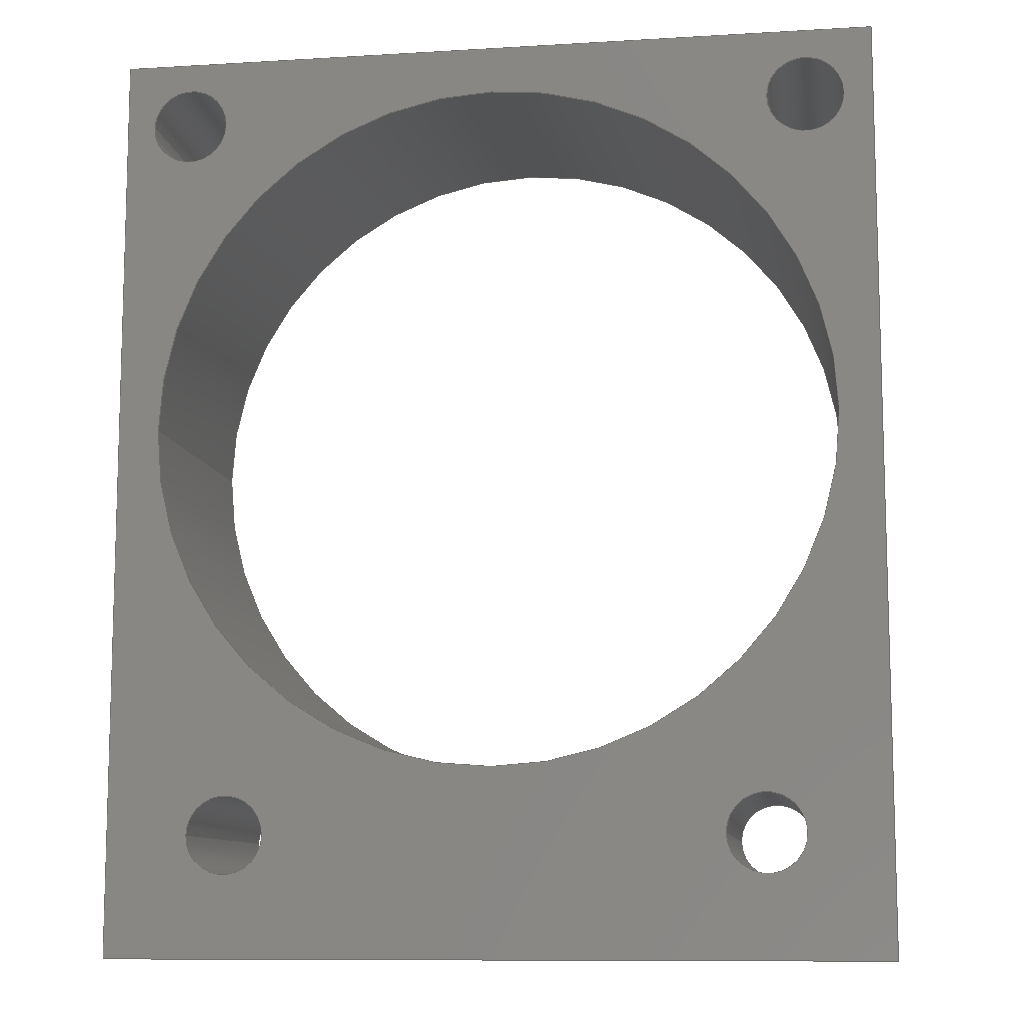
<metadata>
{"format":"step","ext":"stp","renderer":"f3d","projection":"perspective","resolution":1024,"background":"white","views":[{"elev":-10.1,"azim":-171.3,"up":"+Z"}]}
</metadata>
<code>
ISO-10303-21;
DATA;
#1=MECHANICAL_DESIGN_GEOMETRIC_PRESENTATION_REPRESENTATION('',(#4),#414);
#2=SHAPE_REPRESENTATION_RELATIONSHIP('SRR','None',#424,#3);
#3=ADVANCED_BREP_SHAPE_REPRESENTATION('',(#5),#413);
#4=STYLED_ITEM('',(#433),#5);
#5=MANIFOLD_SOLID_BREP('Solid2',#218);
#6=LINE('',#373,#18);
#7=LINE('',#375,#19);
#8=LINE('',#377,#20);
#9=LINE('',#378,#21);
#10=LINE('',#381,#22);
#11=LINE('',#383,#23);
#12=LINE('',#384,#24);
#13=LINE('',#402,#25);
#14=LINE('',#403,#26);
#15=LINE('',#406,#27);
#16=LINE('',#407,#28);
#17=LINE('',#409,#29);
#18=VECTOR('',#281,0.3937);
#19=VECTOR('',#282,0.3937);
#20=VECTOR('',#283,0.3937);
#21=VECTOR('',#284,0.3937);
#22=VECTOR('',#287,0.3937);
#23=VECTOR('',#288,0.3937);
#24=VECTOR('',#289,0.3937);
#25=VECTOR('',#310,0.3937);
#26=VECTOR('',#311,0.3937);
#27=VECTOR('',#314,0.3937);
#28=VECTOR('',#315,0.3937);
#29=VECTOR('',#318,0.3937);
#30=PLANE('',#246);
#31=PLANE('',#247);
#32=PLANE('',#257);
#33=PLANE('',#258);
#34=PLANE('',#259);
#35=PLANE('',#260);
#36=FACE_BOUND('',#78,.T.);
#37=FACE_BOUND('',#80,.T.);
#38=FACE_BOUND('',#82,.T.);
#39=FACE_BOUND('',#85,.T.);
#40=FACE_BOUND('',#86,.T.);
#41=FACE_BOUND('',#87,.T.);
#42=FACE_BOUND('',#88,.T.);
#43=FACE_BOUND('',#89,.T.);
#44=FACE_BOUND('',#91,.T.);
#45=FACE_BOUND('',#93,.T.);
#46=FACE_BOUND('',#95,.T.);
#47=FACE_BOUND('',#96,.T.);
#48=FACE_BOUND('',#100,.T.);
#49=FACE_BOUND('',#102,.T.);
#50=FACE_BOUND('',#103,.T.);
#51=FACE_BOUND('',#104,.T.);
#52=FACE_BOUND('',#105,.T.);
#53=FACE_BOUND('',#106,.T.);
#54=CIRCLE('',#239,0.0485);
#55=CIRCLE('',#241,0.07);
#56=CIRCLE('',#242,0.07);
#57=CIRCLE('',#244,0.07);
#58=CIRCLE('',#245,0.07);
#59=CIRCLE('',#248,0.625);
#60=CIRCLE('',#249,0.07);
#61=CIRCLE('',#250,0.07);
#62=CIRCLE('',#252,0.07);
#63=CIRCLE('',#254,0.07);
#64=CIRCLE('',#256,0.625);
#65=FACE_OUTER_BOUND('',#77,.T.);
#66=FACE_OUTER_BOUND('',#79,.T.);
#67=FACE_OUTER_BOUND('',#81,.T.);
#68=FACE_OUTER_BOUND('',#83,.T.);
#69=FACE_OUTER_BOUND('',#84,.T.);
#70=FACE_OUTER_BOUND('',#90,.T.);
#71=FACE_OUTER_BOUND('',#92,.T.);
#72=FACE_OUTER_BOUND('',#94,.T.);
#73=FACE_OUTER_BOUND('',#97,.T.);
#74=FACE_OUTER_BOUND('',#98,.T.);
#75=FACE_OUTER_BOUND('',#99,.T.);
#76=FACE_OUTER_BOUND('',#101,.T.);
#77=EDGE_LOOP('',(#152));
#78=EDGE_LOOP('',(#153));
#79=EDGE_LOOP('',(#154));
#80=EDGE_LOOP('',(#155));
#81=EDGE_LOOP('',(#156));
#82=EDGE_LOOP('',(#157));
#83=EDGE_LOOP('',(#158,#159,#160,#161));
#84=EDGE_LOOP('',(#162,#163,#164,#165));
#85=EDGE_LOOP('',(#166));
#86=EDGE_LOOP('',(#167));
#87=EDGE_LOOP('',(#168));
#88=EDGE_LOOP('',(#169));
#89=EDGE_LOOP('',(#170));
#90=EDGE_LOOP('',(#171));
#91=EDGE_LOOP('',(#172));
#92=EDGE_LOOP('',(#173));
#93=EDGE_LOOP('',(#174));
#94=EDGE_LOOP('',(#175));
#95=EDGE_LOOP('',(#176));
#96=EDGE_LOOP('',(#177));
#97=EDGE_LOOP('',(#178,#179,#180,#181));
#98=EDGE_LOOP('',(#182,#183,#184,#185));
#99=EDGE_LOOP('',(#186,#187,#188,#189));
#100=EDGE_LOOP('',(#190));
#101=EDGE_LOOP('',(#191,#192,#193,#194));
#102=EDGE_LOOP('',(#195));
#103=EDGE_LOOP('',(#196));
#104=EDGE_LOOP('',(#197));
#105=EDGE_LOOP('',(#198));
#106=EDGE_LOOP('',(#199));
#107=B_SPLINE_CURVE_WITH_KNOTS('',3,(#324,#325,#326,#327,#328,#329,#330,
#331,#332,#333,#334,#335,#336,#337,#338,#339,#340,#341,#342,#343,#344,#345,
#346,#347,#348,#349,#350,#351,#352,#353,#354,#355,#356,#357),
 .UNSPECIFIED.,.T.,.F.,(4,2,2,2,2,2,2,2,2,2,2,2,2,2,2,2,4),(0,0.04642,
0.09285,0.1393,0.1857,0.2321,
0.2785,0.325,0.3714,0.4178,
0.4642,0.5107,0.5571,0.6035,
0.6499,0.6964,0.7428),.UNSPECIFIED.);
#108=VERTEX_POINT('',#323);
#109=VERTEX_POINT('',#358);
#110=VERTEX_POINT('',#361);
#111=VERTEX_POINT('',#363);
#112=VERTEX_POINT('',#366);
#113=VERTEX_POINT('',#368);
#114=VERTEX_POINT('',#371);
#115=VERTEX_POINT('',#372);
#116=VERTEX_POINT('',#374);
#117=VERTEX_POINT('',#376);
#118=VERTEX_POINT('',#380);
#119=VERTEX_POINT('',#382);
#120=VERTEX_POINT('',#385);
#121=VERTEX_POINT('',#387);
#122=VERTEX_POINT('',#389);
#123=VERTEX_POINT('',#392);
#124=VERTEX_POINT('',#395);
#125=VERTEX_POINT('',#398);
#126=VERTEX_POINT('',#401);
#127=VERTEX_POINT('',#405);
#128=EDGE_CURVE('',#108,#108,#107,.T.);
#129=EDGE_CURVE('',#109,#109,#54,.T.);
#130=EDGE_CURVE('',#110,#110,#55,.T.);
#131=EDGE_CURVE('',#111,#111,#56,.T.);
#132=EDGE_CURVE('',#112,#112,#57,.T.);
#133=EDGE_CURVE('',#113,#113,#58,.T.);
#134=EDGE_CURVE('',#114,#115,#6,.T.);
#135=EDGE_CURVE('',#116,#114,#7,.T.);
#136=EDGE_CURVE('',#117,#116,#8,.T.);
#137=EDGE_CURVE('',#115,#117,#9,.T.);
#138=EDGE_CURVE('',#116,#118,#10,.T.);
#139=EDGE_CURVE('',#118,#119,#11,.T.);
#140=EDGE_CURVE('',#119,#117,#12,.T.);
#141=EDGE_CURVE('',#120,#120,#59,.T.);
#142=EDGE_CURVE('',#121,#121,#60,.T.);
#143=EDGE_CURVE('',#122,#122,#61,.T.);
#144=EDGE_CURVE('',#123,#123,#62,.T.);
#145=EDGE_CURVE('',#124,#124,#63,.T.);
#146=EDGE_CURVE('',#125,#125,#64,.T.);
#147=EDGE_CURVE('',#114,#126,#13,.T.);
#148=EDGE_CURVE('',#126,#118,#14,.T.);
#149=EDGE_CURVE('',#127,#119,#15,.T.);
#150=EDGE_CURVE('',#127,#115,#16,.T.);
#151=EDGE_CURVE('',#126,#127,#17,.T.);
#152=ORIENTED_EDGE('',*,*,#128,.F.);
#153=ORIENTED_EDGE('',*,*,#129,.F.);
#154=ORIENTED_EDGE('',*,*,#130,.F.);
#155=ORIENTED_EDGE('',*,*,#131,.F.);
#156=ORIENTED_EDGE('',*,*,#132,.F.);
#157=ORIENTED_EDGE('',*,*,#133,.F.);
#158=ORIENTED_EDGE('',*,*,#134,.F.);
#159=ORIENTED_EDGE('',*,*,#135,.F.);
#160=ORIENTED_EDGE('',*,*,#136,.F.);
#161=ORIENTED_EDGE('',*,*,#137,.F.);
#162=ORIENTED_EDGE('',*,*,#136,.T.);
#163=ORIENTED_EDGE('',*,*,#138,.T.);
#164=ORIENTED_EDGE('',*,*,#139,.T.);
#165=ORIENTED_EDGE('',*,*,#140,.T.);
#166=ORIENTED_EDGE('',*,*,#131,.T.);
#167=ORIENTED_EDGE('',*,*,#133,.T.);
#168=ORIENTED_EDGE('',*,*,#141,.T.);
#169=ORIENTED_EDGE('',*,*,#142,.T.);
#170=ORIENTED_EDGE('',*,*,#143,.T.);
#171=ORIENTED_EDGE('',*,*,#144,.F.);
#172=ORIENTED_EDGE('',*,*,#143,.F.);
#173=ORIENTED_EDGE('',*,*,#145,.F.);
#174=ORIENTED_EDGE('',*,*,#142,.F.);
#175=ORIENTED_EDGE('',*,*,#146,.F.);
#176=ORIENTED_EDGE('',*,*,#128,.T.);
#177=ORIENTED_EDGE('',*,*,#141,.F.);
#178=ORIENTED_EDGE('',*,*,#135,.T.);
#179=ORIENTED_EDGE('',*,*,#147,.T.);
#180=ORIENTED_EDGE('',*,*,#148,.T.);
#181=ORIENTED_EDGE('',*,*,#138,.F.);
#182=ORIENTED_EDGE('',*,*,#137,.T.);
#183=ORIENTED_EDGE('',*,*,#140,.F.);
#184=ORIENTED_EDGE('',*,*,#149,.F.);
#185=ORIENTED_EDGE('',*,*,#150,.T.);
#186=ORIENTED_EDGE('',*,*,#151,.T.);
#187=ORIENTED_EDGE('',*,*,#149,.T.);
#188=ORIENTED_EDGE('',*,*,#139,.F.);
#189=ORIENTED_EDGE('',*,*,#148,.F.);
#190=ORIENTED_EDGE('',*,*,#129,.T.);
#191=ORIENTED_EDGE('',*,*,#134,.T.);
#192=ORIENTED_EDGE('',*,*,#150,.F.);
#193=ORIENTED_EDGE('',*,*,#151,.F.);
#194=ORIENTED_EDGE('',*,*,#147,.F.);
#195=ORIENTED_EDGE('',*,*,#130,.T.);
#196=ORIENTED_EDGE('',*,*,#132,.T.);
#197=ORIENTED_EDGE('',*,*,#144,.T.);
#198=ORIENTED_EDGE('',*,*,#145,.T.);
#199=ORIENTED_EDGE('',*,*,#146,.T.);
#200=CYLINDRICAL_SURFACE('',#238,0.0485);
#201=CYLINDRICAL_SURFACE('',#240,0.07);
#202=CYLINDRICAL_SURFACE('',#243,0.07);
#203=CYLINDRICAL_SURFACE('',#251,0.07);
#204=CYLINDRICAL_SURFACE('',#253,0.07);
#205=CYLINDRICAL_SURFACE('',#255,0.625);
#206=ADVANCED_FACE('',(#65,#36),#200,.F.);
#207=ADVANCED_FACE('',(#66,#37),#201,.F.);
#208=ADVANCED_FACE('',(#67,#38),#202,.F.);
#209=ADVANCED_FACE('',(#68),#30,.F.);
#210=ADVANCED_FACE('',(#69,#39,#40,#41,#42,#43),#31,.T.);
#211=ADVANCED_FACE('',(#70,#44),#203,.F.);
#212=ADVANCED_FACE('',(#71,#45),#204,.F.);
#213=ADVANCED_FACE('',(#72,#46,#47),#205,.F.);
#214=ADVANCED_FACE('',(#73),#32,.T.);
#215=ADVANCED_FACE('',(#74),#33,.T.);
#216=ADVANCED_FACE('',(#75,#48),#34,.T.);
#217=ADVANCED_FACE('',(#76,#49,#50,#51,#52,#53),#35,.F.);
#218=CLOSED_SHELL('',(#206,#207,#208,#209,#210,#211,#212,#213,#214,#215,
#216,#217));
#219=DERIVED_UNIT_ELEMENT(#221,0);
#220=DERIVED_UNIT_ELEMENT(#418,0);
#221=(
MASS_UNIT()
NAMED_UNIT(*)
SI_UNIT($,.GRAM.)
);
#222=DERIVED_UNIT((#219,#220));
#223=MEASURE_REPRESENTATION_ITEM('density measure',
POSITIVE_RATIO_MEASURE(1),#222);
#224=PROPERTY_DEFINITION_REPRESENTATION(#229,#226);
#225=PROPERTY_DEFINITION_REPRESENTATION(#230,#227);
#226=REPRESENTATION('material name',(#228),#413);
#227=REPRESENTATION('density',(#223),#413);
#228=DESCRIPTIVE_REPRESENTATION_ITEM('Generic','Generic');
#229=PROPERTY_DEFINITION('material property','material name',#426);
#230=PROPERTY_DEFINITION('material property','density of part',#426);
#231=DATE_TIME_ROLE('creation_date');
#232=APPLIED_DATE_AND_TIME_ASSIGNMENT(#233,#231,(#426));
#233=DATE_AND_TIME(#234,#235);
#234=CALENDAR_DATE(2018,17,7);
#235=LOCAL_TIME(19,37,15,#236);
#236=COORDINATED_UNIVERSAL_TIME_OFFSET(0,0,.BEHIND.);
#237=AXIS2_PLACEMENT_3D('placement',#321,#261,#262);
#238=AXIS2_PLACEMENT_3D('',#322,#263,#264);
#239=AXIS2_PLACEMENT_3D('',#359,#265,#266);
#240=AXIS2_PLACEMENT_3D('',#360,#267,#268);
#241=AXIS2_PLACEMENT_3D('',#362,#269,#270);
#242=AXIS2_PLACEMENT_3D('',#364,#271,#272);
#243=AXIS2_PLACEMENT_3D('',#365,#273,#274);
#244=AXIS2_PLACEMENT_3D('',#367,#275,#276);
#245=AXIS2_PLACEMENT_3D('',#369,#277,#278);
#246=AXIS2_PLACEMENT_3D('',#370,#279,#280);
#247=AXIS2_PLACEMENT_3D('',#379,#285,#286);
#248=AXIS2_PLACEMENT_3D('',#386,#290,#291);
#249=AXIS2_PLACEMENT_3D('',#388,#292,#293);
#250=AXIS2_PLACEMENT_3D('',#390,#294,#295);
#251=AXIS2_PLACEMENT_3D('',#391,#296,#297);
#252=AXIS2_PLACEMENT_3D('',#393,#298,#299);
#253=AXIS2_PLACEMENT_3D('',#394,#300,#301);
#254=AXIS2_PLACEMENT_3D('',#396,#302,#303);
#255=AXIS2_PLACEMENT_3D('',#397,#304,#305);
#256=AXIS2_PLACEMENT_3D('',#399,#306,#307);
#257=AXIS2_PLACEMENT_3D('',#400,#308,#309);
#258=AXIS2_PLACEMENT_3D('',#404,#312,#313);
#259=AXIS2_PLACEMENT_3D('',#408,#316,#317);
#260=AXIS2_PLACEMENT_3D('',#410,#319,#320);
#261=DIRECTION('axis',(0,0,1));
#262=DIRECTION('refdir',(1,0,0));
#263=DIRECTION('center_axis',(0,0,1));
#264=DIRECTION('ref_axis',(1,0,0));
#265=DIRECTION('center_axis',(0,0,1));
#266=DIRECTION('ref_axis',(1,0,0));
#267=DIRECTION('center_axis',(0,-1,0));
#268=DIRECTION('ref_axis',(-1,0,0));
#269=DIRECTION('center_axis',(0,1,0));
#270=DIRECTION('ref_axis',(-1,0,0));
#271=DIRECTION('center_axis',(0,-1,0));
#272=DIRECTION('ref_axis',(-1,0,0));
#273=DIRECTION('center_axis',(0,-1,0));
#274=DIRECTION('ref_axis',(-1,0,0));
#275=DIRECTION('center_axis',(0,1,0));
#276=DIRECTION('ref_axis',(-1,0,0));
#277=DIRECTION('center_axis',(0,-1,0));
#278=DIRECTION('ref_axis',(-1,0,0));
#279=DIRECTION('center_axis',(0,0,-1));
#280=DIRECTION('ref_axis',(1,0,0));
#281=DIRECTION('',(-1,0,0));
#282=DIRECTION('',(0,-1,0));
#283=DIRECTION('',(1,0,0));
#284=DIRECTION('',(0,1,0));
#285=DIRECTION('center_axis',(0,1,0));
#286=DIRECTION('ref_axis',(0,0,1));
#287=DIRECTION('',(0,0,-1));
#288=DIRECTION('',(-1,0,0));
#289=DIRECTION('',(0,0,1));
#290=DIRECTION('center_axis',(0,-1,0));
#291=DIRECTION('ref_axis',(-1,0,0));
#292=DIRECTION('center_axis',(0,-1,0));
#293=DIRECTION('ref_axis',(-1,0,0));
#294=DIRECTION('center_axis',(0,-1,0));
#295=DIRECTION('ref_axis',(-1,0,0));
#296=DIRECTION('center_axis',(0,-1,0));
#297=DIRECTION('ref_axis',(-1,0,0));
#298=DIRECTION('center_axis',(0,1,0));
#299=DIRECTION('ref_axis',(-1,0,0));
#300=DIRECTION('center_axis',(0,-1,0));
#301=DIRECTION('ref_axis',(-1,0,0));
#302=DIRECTION('center_axis',(0,1,0));
#303=DIRECTION('ref_axis',(-1,0,0));
#304=DIRECTION('center_axis',(0,-1,0));
#305=DIRECTION('ref_axis',(-1,0,0));
#306=DIRECTION('center_axis',(0,1,0));
#307=DIRECTION('ref_axis',(-1,0,0));
#308=DIRECTION('center_axis',(1,0,0));
#309=DIRECTION('ref_axis',(0,0,-1));
#310=DIRECTION('',(0,0,-1));
#311=DIRECTION('',(0,1,0));
#312=DIRECTION('center_axis',(-1,0,0));
#313=DIRECTION('ref_axis',(0,0,1));
#314=DIRECTION('',(0,1,0));
#315=DIRECTION('',(0,0,1));
#316=DIRECTION('center_axis',(0,0,-1));
#317=DIRECTION('ref_axis',(-1,0,0));
#318=DIRECTION('',(-1,0,0));
#319=DIRECTION('center_axis',(0,1,0));
#320=DIRECTION('ref_axis',(0,0,1));
#321=CARTESIAN_POINT('',(0,0,0));
#322=CARTESIAN_POINT('Origin',(0,0.25,-1));
#323=CARTESIAN_POINT('',(-0.0485,0.25,-0.6631));
#324=CARTESIAN_POINT('Ctrl Pts',(-0.0485,0.25,-0.6631));
#325=CARTESIAN_POINT('Ctrl Pts',(-0.0485,0.2561,-0.6631));
#326=CARTESIAN_POINT('Ctrl Pts',(-0.04728,0.2626,-0.6632));
#327=CARTESIAN_POINT('Ctrl Pts',(-0.04233,0.2745,
-0.6636));
#328=CARTESIAN_POINT('Ctrl Pts',(-0.0386,0.28,-0.6638));
#329=CARTESIAN_POINT('Ctrl Pts',(-0.02999,0.2886,
-0.6643));
#330=CARTESIAN_POINT('Ctrl Pts',(-0.02454,0.2923,
-0.6645));
#331=CARTESIAN_POINT('Ctrl Pts',(-0.01259,0.2973,
-0.6649));
#332=CARTESIAN_POINT('Ctrl Pts',(-0.006092,0.2985,-0.665));
#333=CARTESIAN_POINT('Ctrl Pts',(0.006092,0.2985,-0.665));
#334=CARTESIAN_POINT('Ctrl Pts',(0.01259,0.2973,-0.6649));
#335=CARTESIAN_POINT('Ctrl Pts',(0.02454,0.2923,-0.6645));
#336=CARTESIAN_POINT('Ctrl Pts',(0.02999,0.2886,-0.6643));
#337=CARTESIAN_POINT('Ctrl Pts',(0.0386,0.28,-0.6638));
#338=CARTESIAN_POINT('Ctrl Pts',(0.04233,0.2745,-0.6636));
#339=CARTESIAN_POINT('Ctrl Pts',(0.04728,0.2626,-0.6632));
#340=CARTESIAN_POINT('Ctrl Pts',(0.0485,0.2561,-0.6631));
#341=CARTESIAN_POINT('Ctrl Pts',(0.0485,0.2439,-0.6631));
#342=CARTESIAN_POINT('Ctrl Pts',(0.04728,0.2374,-0.6632));
#343=CARTESIAN_POINT('Ctrl Pts',(0.04233,0.2255,-0.6636));
#344=CARTESIAN_POINT('Ctrl Pts',(0.0386,0.22,-0.6638));
#345=CARTESIAN_POINT('Ctrl Pts',(0.02999,0.2114,-0.6643));
#346=CARTESIAN_POINT('Ctrl Pts',(0.02454,0.2077,-0.6645));
#347=CARTESIAN_POINT('Ctrl Pts',(0.01259,0.2027,-0.6649));
#348=CARTESIAN_POINT('Ctrl Pts',(0.006092,0.2015,-0.665));
#349=CARTESIAN_POINT('Ctrl Pts',(-0.006092,0.2015,-0.665));
#350=CARTESIAN_POINT('Ctrl Pts',(-0.01259,0.2027,
-0.6649));
#351=CARTESIAN_POINT('Ctrl Pts',(-0.02454,0.2077,
-0.6645));
#352=CARTESIAN_POINT('Ctrl Pts',(-0.02999,0.2114,
-0.6643));
#353=CARTESIAN_POINT('Ctrl Pts',(-0.0386,0.22,-0.6638));
#354=CARTESIAN_POINT('Ctrl Pts',(-0.04233,0.2255,
-0.6636));
#355=CARTESIAN_POINT('Ctrl Pts',(-0.04728,0.2374,-0.6632));
#356=CARTESIAN_POINT('Ctrl Pts',(-0.0485,0.2439,-0.6631));
#357=CARTESIAN_POINT('Ctrl Pts',(-0.0485,0.25,-0.6631));
#358=CARTESIAN_POINT('',(-0.0485,0.25,-1));
#359=CARTESIAN_POINT('Origin',(0,0.25,-1));
#360=CARTESIAN_POINT('Origin',(-0.5783,0.5,0.5483));
#361=CARTESIAN_POINT('',(-0.5083,0,0.5483));
#362=CARTESIAN_POINT('Origin',(-0.5783,0,0.5483));
#363=CARTESIAN_POINT('',(-0.5083,0.5,0.5483));
#364=CARTESIAN_POINT('Origin',(-0.5783,0.5,0.5483));
#365=CARTESIAN_POINT('Origin',(0.5783,0.5,0.5483));
#366=CARTESIAN_POINT('',(0.6483,0,0.5483));
#367=CARTESIAN_POINT('Origin',(0.5783,0,0.5483));
#368=CARTESIAN_POINT('',(0.6483,0.5,0.5483));
#369=CARTESIAN_POINT('Origin',(0.5783,0.5,0.5483));
#370=CARTESIAN_POINT('Origin',(-0.7,0.5,0.67));
#371=CARTESIAN_POINT('',(0.7,0,0.67));
#372=CARTESIAN_POINT('',(-0.7,0,0.67));
#373=CARTESIAN_POINT('',(-0.35,0,0.67));
#374=CARTESIAN_POINT('',(0.7,0.5,0.67));
#375=CARTESIAN_POINT('',(0.7,0.25,0.67));
#376=CARTESIAN_POINT('',(-0.7,0.5,0.67));
#377=CARTESIAN_POINT('',(-0.35,0.5,0.67));
#378=CARTESIAN_POINT('',(-0.7,0.25,0.67));
#379=CARTESIAN_POINT('Origin',(0,0.5,0));
#380=CARTESIAN_POINT('',(0.7,0.5,-1));
#381=CARTESIAN_POINT('',(0.7,0.5,1));
#382=CARTESIAN_POINT('',(-0.7,0.5,-1));
#383=CARTESIAN_POINT('',(0.7,0.5,-1));
#384=CARTESIAN_POINT('',(-0.7,0.5,-1));
#385=CARTESIAN_POINT('',(0.625,0.5,-0.04));
#386=CARTESIAN_POINT('Origin',(0,0.5,-0.04));
#387=CARTESIAN_POINT('',(-0.4129,0.5,-0.7829));
#388=CARTESIAN_POINT('Origin',(-0.4829,0.5,-0.7829));
#389=CARTESIAN_POINT('',(0.5529,0.5,-0.7829));
#390=CARTESIAN_POINT('Origin',(0.4829,0.5,-0.7829));
#391=CARTESIAN_POINT('Origin',(0.4829,0.5,-0.7829));
#392=CARTESIAN_POINT('',(0.5529,0,-0.7829));
#393=CARTESIAN_POINT('Origin',(0.4829,0,-0.7829));
#394=CARTESIAN_POINT('Origin',(-0.4829,0.5,-0.7829));
#395=CARTESIAN_POINT('',(-0.4129,0,-0.7829));
#396=CARTESIAN_POINT('Origin',(-0.4829,0,-0.7829));
#397=CARTESIAN_POINT('Origin',(0,0.5,-0.04));
#398=CARTESIAN_POINT('',(0.625,0,-0.04));
#399=CARTESIAN_POINT('Origin',(0,0,-0.04));
#400=CARTESIAN_POINT('Origin',(0.7,0,1));
#401=CARTESIAN_POINT('',(0.7,0,-1));
#402=CARTESIAN_POINT('',(0.7,0,1));
#403=CARTESIAN_POINT('',(0.7,0,-1));
#404=CARTESIAN_POINT('Origin',(-0.7,0,-1));
#405=CARTESIAN_POINT('',(-0.7,0,-1));
#406=CARTESIAN_POINT('',(-0.7,0,-1));
#407=CARTESIAN_POINT('',(-0.7,0,-1));
#408=CARTESIAN_POINT('Origin',(0.7,0,-1));
#409=CARTESIAN_POINT('',(0.7,0,-1));
#410=CARTESIAN_POINT('Origin',(0,0,0));
#411=UNCERTAINTY_MEASURE_WITH_UNIT(LENGTH_MEASURE(0.0003937),
#416,'DISTANCE_ACCURACY_VALUE',
'Maximum model space distance between geometric entities at asserted c
onnectivities');
#412=UNCERTAINTY_MEASURE_WITH_UNIT(LENGTH_MEASURE(0.0003937),
#416,'DISTANCE_ACCURACY_VALUE',
'Maximum model space distance between geometric entities at asserted c
onnectivities');
#413=(
GEOMETRIC_REPRESENTATION_CONTEXT(3)
GLOBAL_UNCERTAINTY_ASSIGNED_CONTEXT((#411))
GLOBAL_UNIT_ASSIGNED_CONTEXT((#416,#421,#420))
REPRESENTATION_CONTEXT('','3D')
);
#414=(
GEOMETRIC_REPRESENTATION_CONTEXT(3)
GLOBAL_UNCERTAINTY_ASSIGNED_CONTEXT((#412))
GLOBAL_UNIT_ASSIGNED_CONTEXT((#416,#421,#420))
REPRESENTATION_CONTEXT('','3D')
);
#415=DIMENSIONAL_EXPONENTS(1,0,0,0,0,0,0);
#416=(
CONVERSION_BASED_UNIT('inch',#419)
LENGTH_UNIT()
NAMED_UNIT(#415)
);
#417=(
LENGTH_UNIT()
NAMED_UNIT(*)
SI_UNIT(.MILLI.,.METRE.)
);
#418=(
LENGTH_UNIT()
NAMED_UNIT(*)
SI_UNIT(.CENTI.,.METRE.)
);
#419=LENGTH_MEASURE_WITH_UNIT(LENGTH_MEASURE(25.4),#417);
#420=(
NAMED_UNIT(*)
SI_UNIT($,.STERADIAN.)
SOLID_ANGLE_UNIT()
);
#421=(
NAMED_UNIT(*)
PLANE_ANGLE_UNIT()
SI_UNIT($,.RADIAN.)
);
#422=SHAPE_DEFINITION_REPRESENTATION(#423,#424);
#423=PRODUCT_DEFINITION_SHAPE('',$,#426);
#424=SHAPE_REPRESENTATION('',(#237),#413);
#425=PRODUCT_DEFINITION_CONTEXT('part definition',#430,'design');
#426=PRODUCT_DEFINITION('DPLX_P020_Camera Shroud Base_RevB',
'DPLX_P020_Camera Shroud Base_RevB',#427,#425);
#427=PRODUCT_DEFINITION_FORMATION('',$,#432);
#428=PRODUCT_RELATED_PRODUCT_CATEGORY(
'DPLX_P020_Camera Shroud Base_RevB','DPLX_P020_Camera Shroud Base_RevB',
(#432));
#429=APPLICATION_PROTOCOL_DEFINITION('international standard',
'automotive_design',2009,#430);
#430=APPLICATION_CONTEXT(
'Core Data for Automotive Mechanical Design Process');
#431=PRODUCT_CONTEXT('part definition',#430,'mechanical');
#432=PRODUCT('DPLX_P020_Camera Shroud Base_RevB',
'DPLX_P020_Camera Shroud Base_RevB',$,(#431));
#433=PRESENTATION_STYLE_ASSIGNMENT((#434));
#434=SURFACE_STYLE_USAGE(.BOTH.,#435);
#435=SURFACE_SIDE_STYLE('',(#436));
#436=SURFACE_STYLE_FILL_AREA(#437);
#437=FILL_AREA_STYLE('',(#438));
#438=FILL_AREA_STYLE_COLOUR('',#439);
#439=COLOUR_RGB('',0.749,0.749,0.749);
ENDSEC;
END-ISO-10303-21;

</code>
